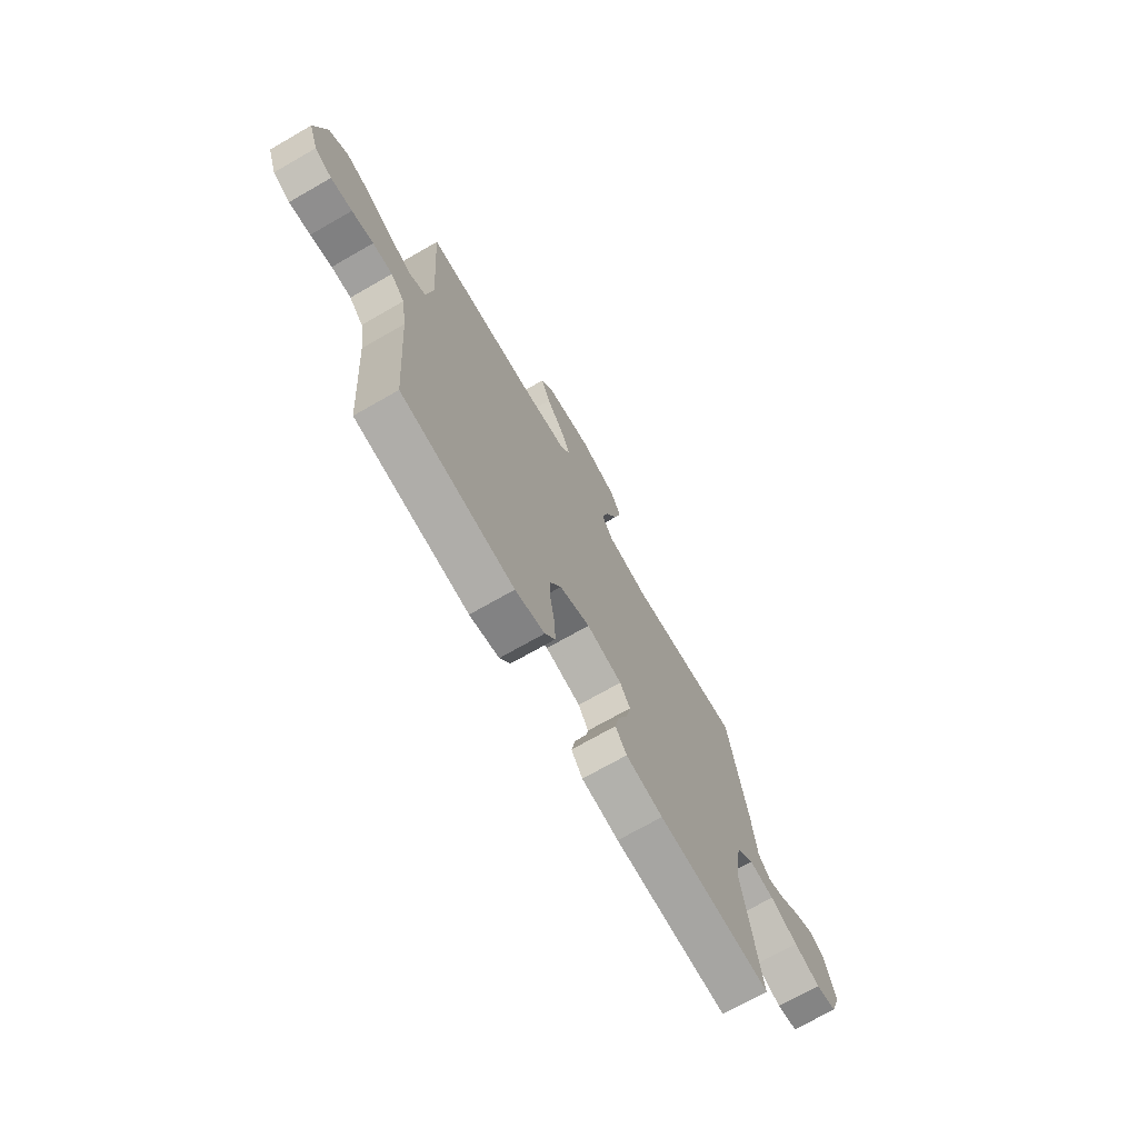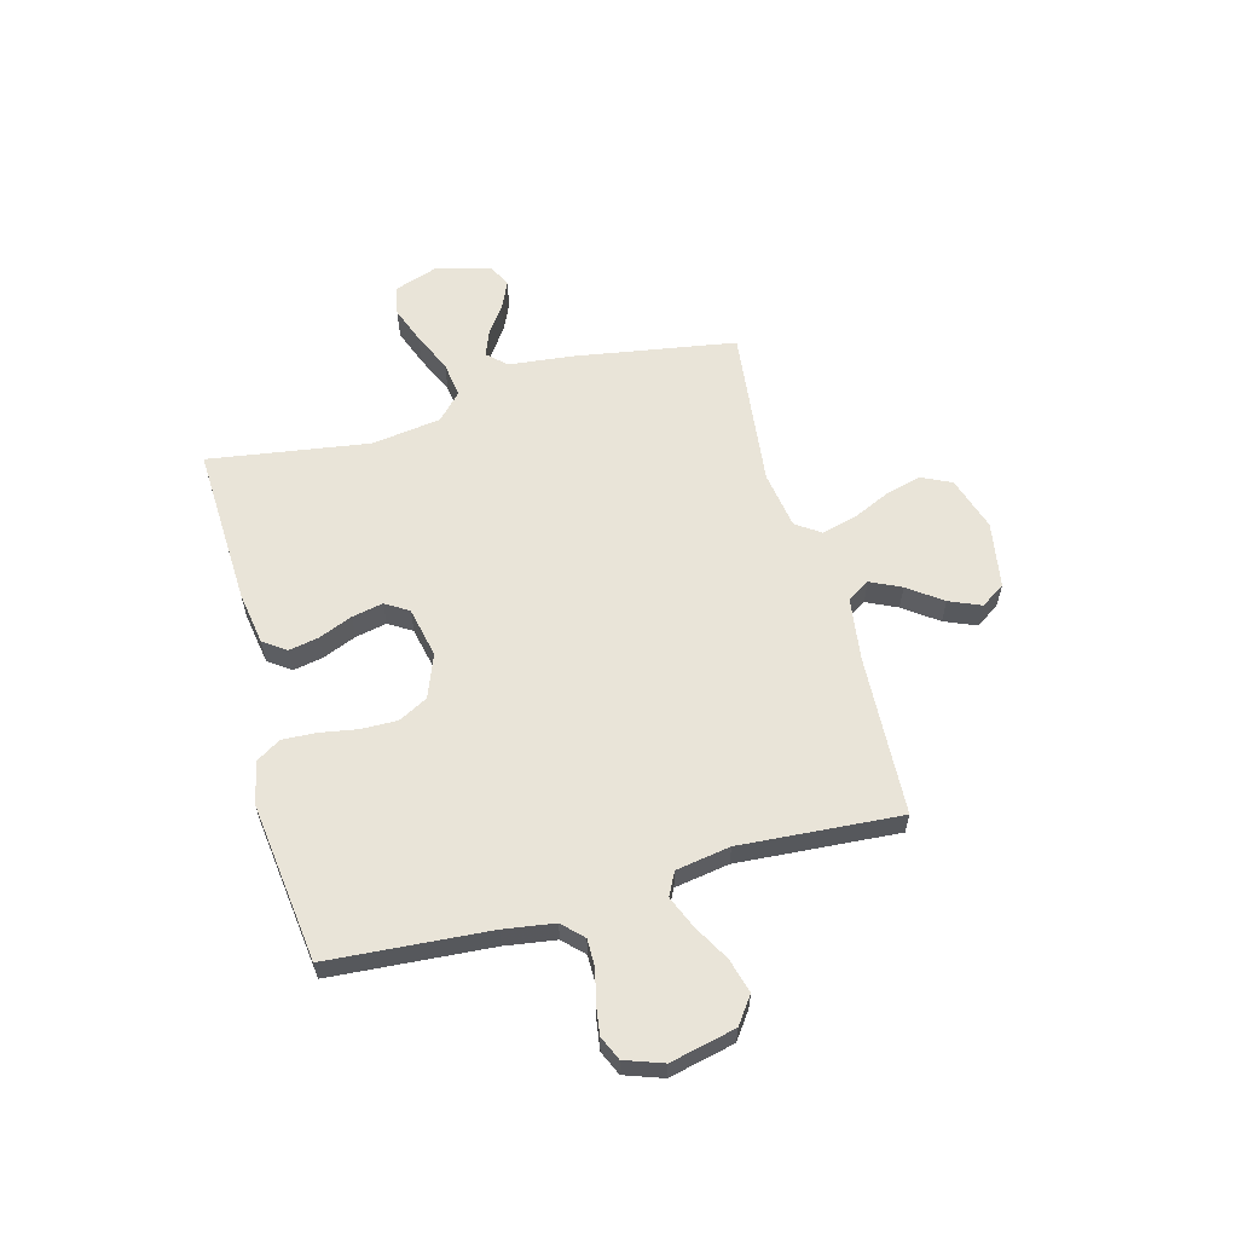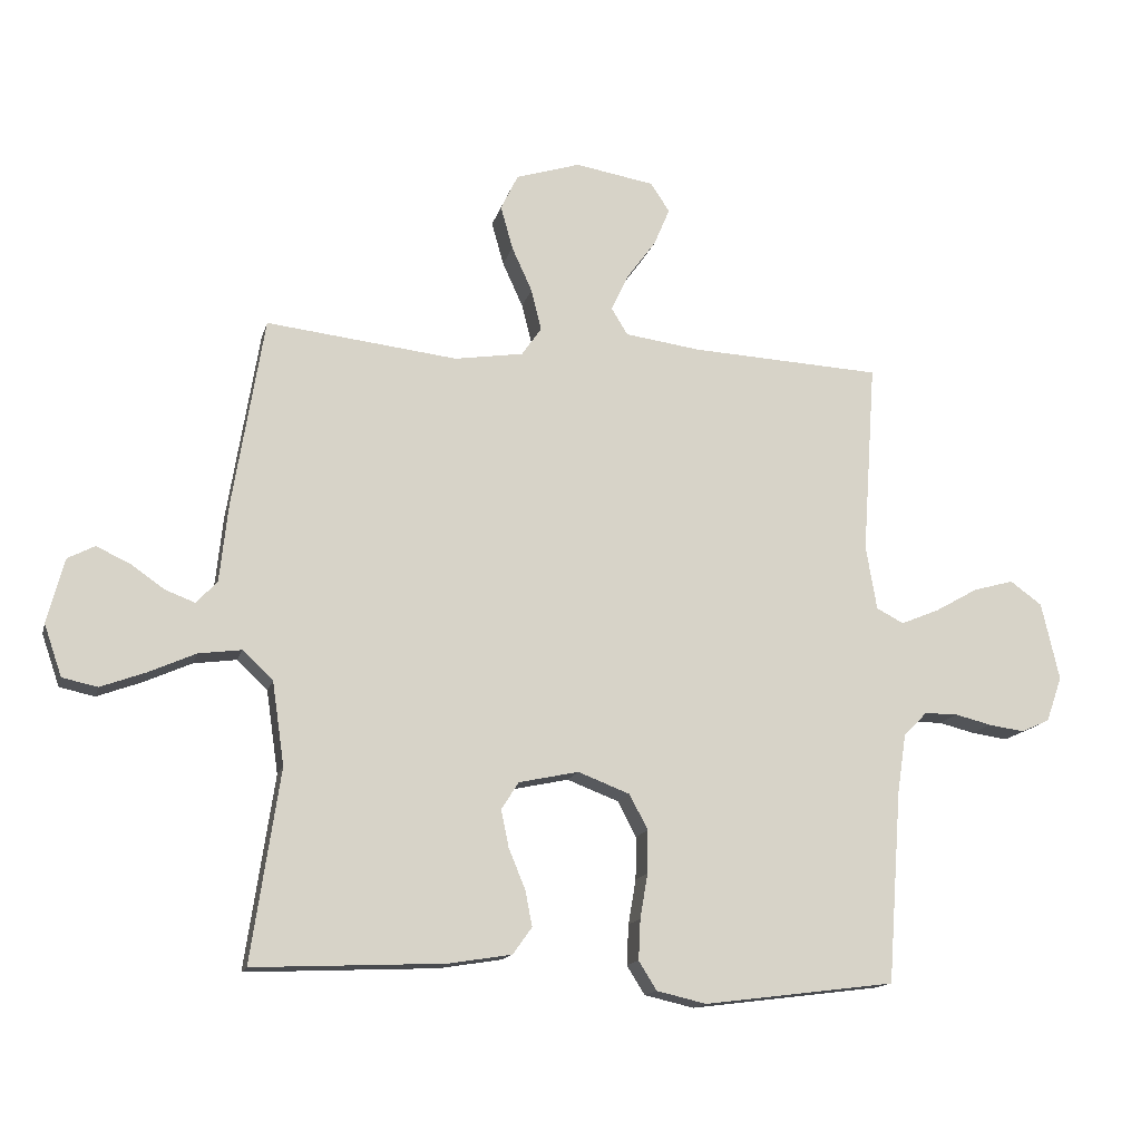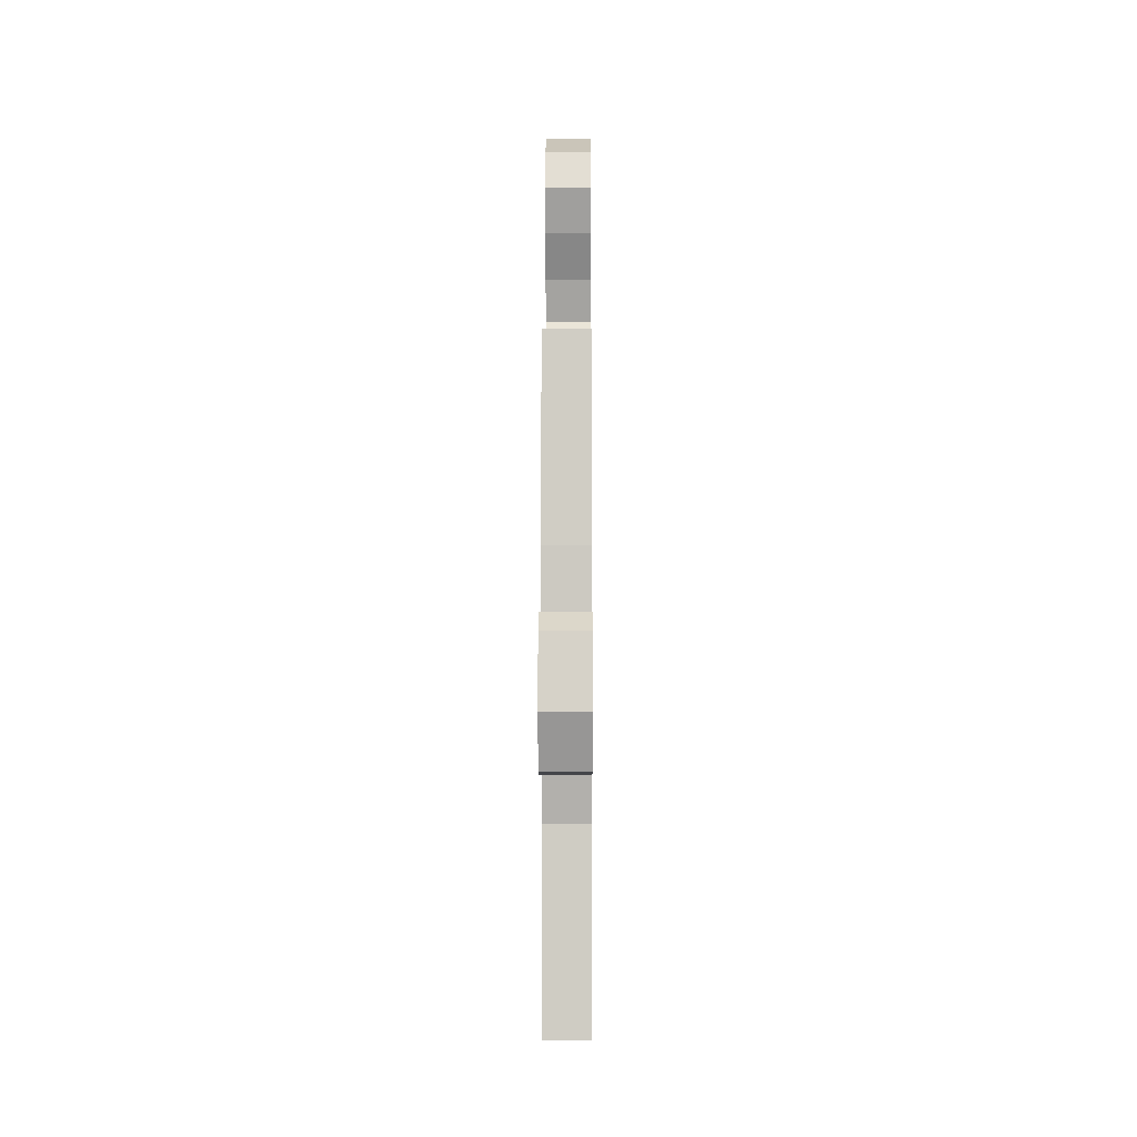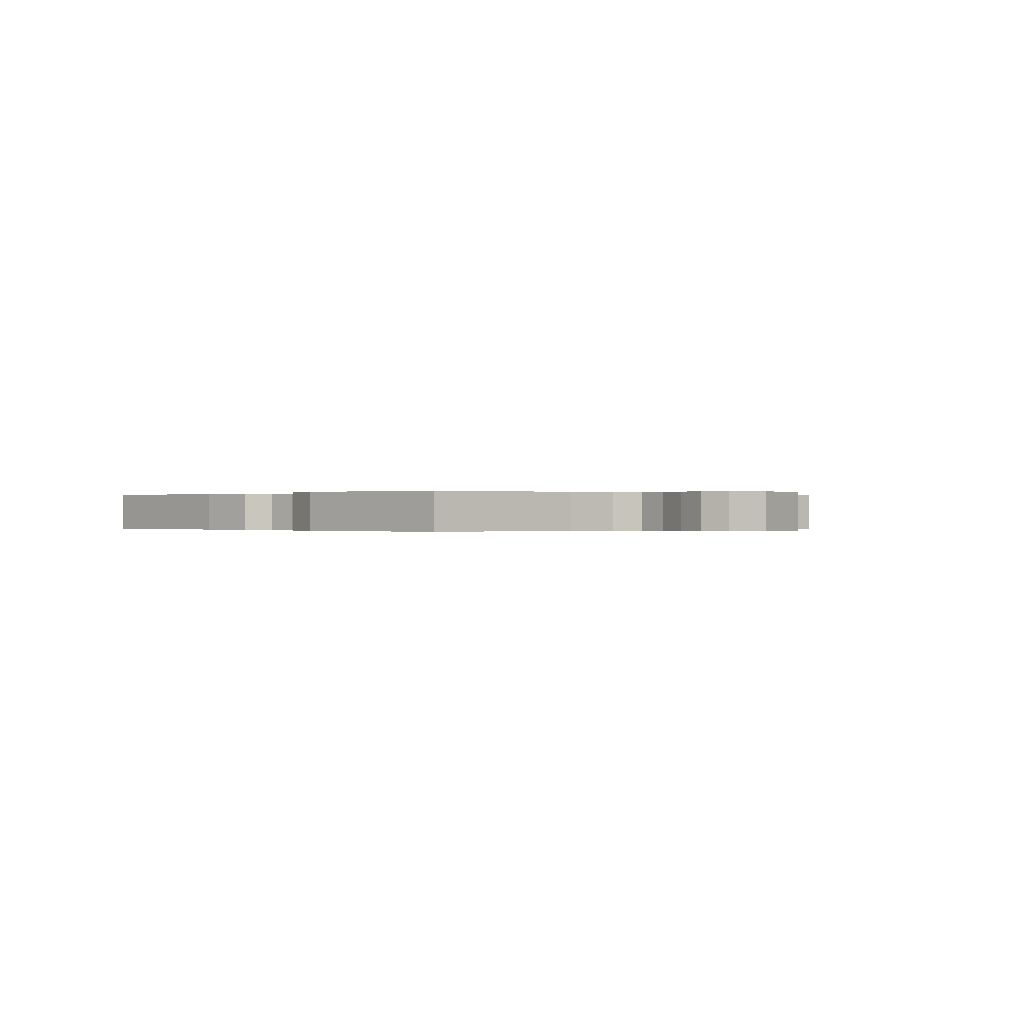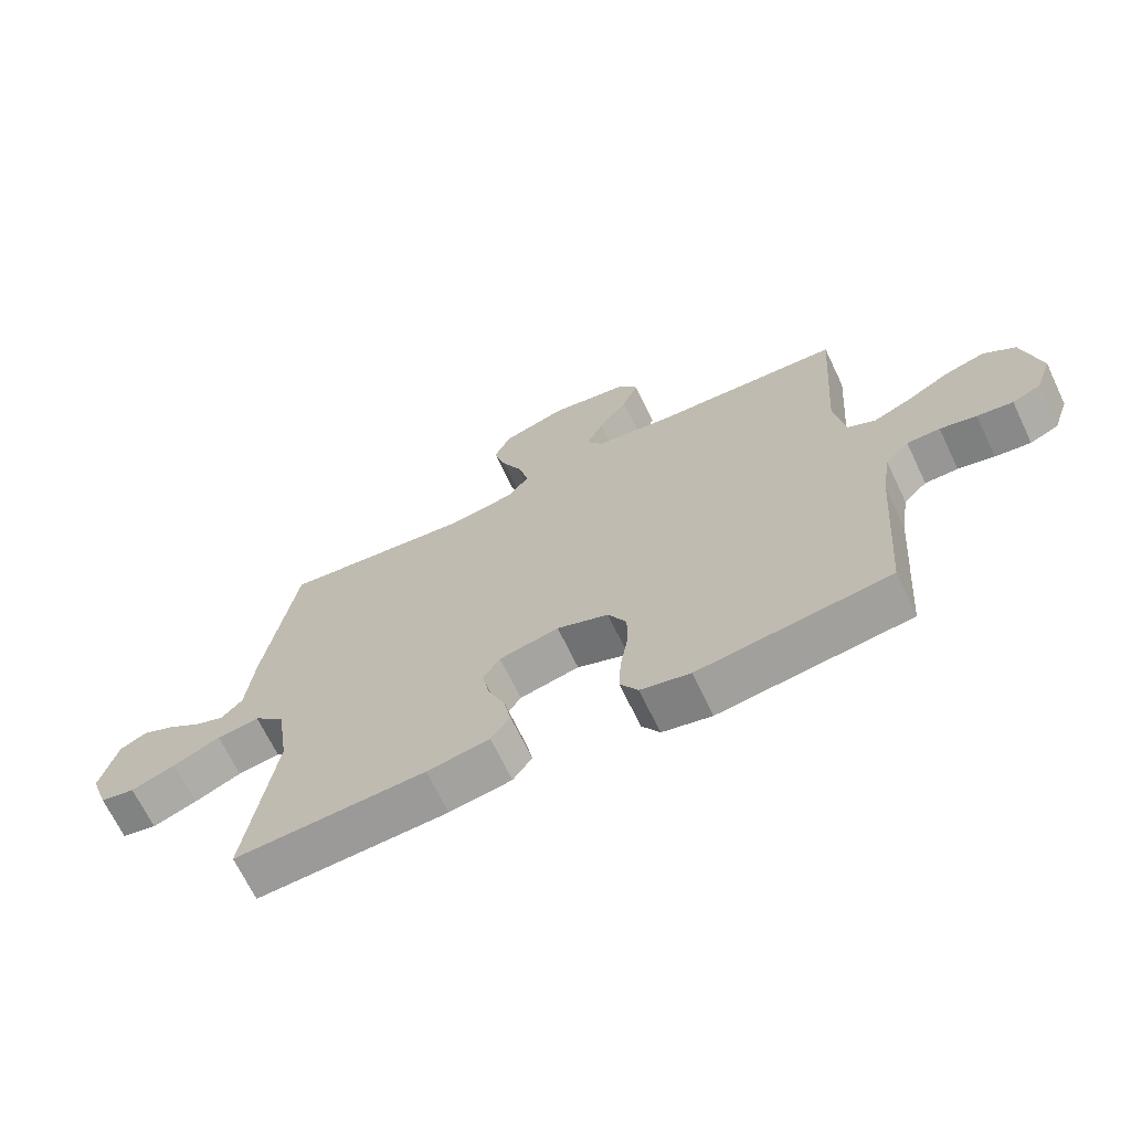
<metadata>
{"format":"obj","ext":"obj","renderer":"f3d","projection":"perspective","resolution":1024,"background":"white","views":[{"elev":-71.8,"azim":-60.2,"up":"+Z"},{"elev":59.8,"azim":-105.1,"up":"+Y"},{"elev":-14.7,"azim":166.3,"up":"+Z"},{"elev":3.0,"azim":90.3,"up":"+Z"},{"elev":-0.1,"azim":-132.5,"up":"+Y"},{"elev":-68.0,"azim":-154.5,"up":"+Z"}]}
</metadata>
<code>
v -0.5 0.07 -0.5
v -0.522 0.07 -0.2
v -0.536 0.07 -0.106
v -0.573 0.07 -0.069
v -0.625 0.07 -0.069
v -0.682 0.07 -0.083
v -0.738 0.07 -0.091
v -0.783 0.07 -0.071
v -0.808 0.07 0
v -0.78 0.07 0.122
v -0.73 0.07 0.158
v -0.666 0.07 0.14
v -0.599 0.07 0.102
v -0.539 0.07 0.077
v -0.496 0.07 0.099
v -0.479 0.07 0.2
v -0.5 0.07 0.5
v -0.2 0.07 0.515
v -0.082 0.07 0.531
v -0.056 0.07 0.573
v -0.083 0.07 0.63
v -0.129 0.07 0.693
v -0.154 0.07 0.752
v -0.124 0.07 0.797
v 0 0.07 0.818
v 0.101 0.07 0.786
v 0.128 0.07 0.73
v 0.109 0.07 0.662
v 0.077 0.07 0.592
v 0.061 0.07 0.528
v 0.092 0.07 0.483
v 0.2 0.07 0.466
v 0.5 0.07 0.5
v 0.549 0.07 0.2
v 0.562 0.07 0.079
v 0.595 0.07 0.044
v 0.642 0.07 0.062
v 0.695 0.07 0.099
v 0.747 0.07 0.123
v 0.789 0.07 0.101
v 0.816 0.07 0
v 0.788 0.07 -0.081
v 0.733 0.07 -0.093
v 0.663 0.07 -0.067
v 0.589 0.07 -0.034
v 0.522 0.07 -0.025
v 0.474 0.07 -0.07
v 0.455 0.07 -0.2
v 0.5 0.07 -0.5
v 0.2 0.07 -0.487
v 0.102 0.07 -0.471
v 0.072 0.07 -0.429
v 0.083 0.07 -0.373
v 0.109 0.07 -0.31
v 0.121 0.07 -0.252
v 0.094 0.07 -0.209
v 0 0.07 -0.189
v -0.081 0.07 -0.22
v -0.11 0.07 -0.275
v -0.109 0.07 -0.342
v -0.097 0.07 -0.412
v -0.094 0.07 -0.475
v -0.122 0.07 -0.52
v -0.2 0.07 -0.538
v -0.5 0 -0.5
v -0.522 0 -0.2
v -0.536 0 -0.106
v -0.573 0 -0.069
v -0.625 0 -0.069
v -0.682 0 -0.083
v -0.738 0 -0.091
v -0.783 0 -0.071
v -0.808 0 0
v -0.78 0 0.122
v -0.73 0 0.158
v -0.666 0 0.14
v -0.599 0 0.102
v -0.539 0 0.077
v -0.496 0 0.099
v -0.479 0 0.2
v -0.5 0 0.5
v -0.2 0 0.515
v -0.082 0 0.531
v -0.056 0 0.573
v -0.083 0 0.63
v -0.129 0 0.693
v -0.154 0 0.752
v -0.124 0 0.797
v 0 0 0.818
v 0.101 0 0.786
v 0.128 0 0.73
v 0.109 0 0.662
v 0.077 0 0.592
v 0.061 0 0.528
v 0.092 0 0.483
v 0.2 0 0.466
v 0.5 0 0.5
v 0.549 0 0.2
v 0.562 0 0.079
v 0.595 0 0.044
v 0.642 0 0.062
v 0.695 0 0.099
v 0.747 0 0.123
v 0.789 0 0.101
v 0.816 0 0
v 0.788 0 -0.081
v 0.733 0 -0.093
v 0.663 0 -0.067
v 0.589 0 -0.034
v 0.522 0 -0.025
v 0.474 0 -0.07
v 0.455 0 -0.2
v 0.5 0 -0.5
v 0.2 0 -0.487
v 0.102 0 -0.471
v 0.072 0 -0.429
v 0.083 0 -0.373
v 0.109 0 -0.31
v 0.121 0 -0.252
v 0.094 0 -0.209
v 0 0 -0.189
v -0.081 0 -0.22
v -0.11 0 -0.275
v -0.109 0 -0.342
v -0.097 0 -0.412
v -0.094 0 -0.475
v -0.122 0 -0.52
v -0.2 0 -0.538
f 64 1 2
f 63 64 2
f 62 63 2
f 61 62 2
f 60 61 2
f 59 60 2 3
f 58 59 3 4
f 57 58 4
f 52 53 54
f 51 52 54
f 50 51 54
f 49 50 54
f 48 49 54
f 47 48 54 55
f 46 47 55 56
f 43 44 45
f 42 43 45
f 41 42 45
f 40 41 45
f 39 40 45
f 38 39 45
f 37 38 45
f 36 37 45 46
f 46 56 57
f 36 46 57
f 35 36 57
f 35 57 4
f 34 35 4
f 33 34 4
f 32 33 4
f 27 28 29
f 26 27 29
f 25 26 29
f 24 25 29
f 23 24 29
f 22 23 29
f 21 22 29
f 20 21 29 30
f 19 20 30 31
f 16 17 18
f 18 19 31
f 16 18 31
f 15 16 31
f 11 12 13
f 10 11 13
f 9 10 13
f 8 9 13
f 7 8 13
f 6 7 13
f 5 6 13
f 5 13 14
f 32 4 5
f 31 32 5
f 15 31 5
f 5 14 15
f 66 65 128
f 66 128 127
f 66 127 126
f 66 126 125
f 66 125 124
f 67 66 124 123
f 68 67 123 122
f 68 122 121
f 118 117 116
f 118 116 115
f 118 115 114
f 118 114 113
f 118 113 112
f 119 118 112 111
f 120 119 111 110
f 109 108 107
f 109 107 106
f 109 106 105
f 109 105 104
f 109 104 103
f 109 103 102
f 109 102 101
f 110 109 101 100
f 121 120 110
f 121 110 100
f 121 100 99
f 68 121 99
f 68 99 98
f 68 98 97
f 68 97 96
f 93 92 91
f 93 91 90
f 93 90 89
f 93 89 88
f 93 88 87
f 93 87 86
f 93 86 85
f 94 93 85 84
f 95 94 84 83
f 82 81 80
f 95 83 82
f 95 82 80
f 95 80 79
f 77 76 75
f 77 75 74
f 77 74 73
f 77 73 72
f 77 72 71
f 77 71 70
f 77 70 69
f 78 77 69
f 69 68 96
f 69 96 95
f 69 95 79
f 79 78 69
f 1 65 66 2
f 2 66 67 3
f 3 67 68 4
f 4 68 69 5
f 5 69 70 6
f 6 70 71 7
f 7 71 72 8
f 8 72 73 9
f 9 73 74 10
f 10 74 75 11
f 11 75 76 12
f 12 76 77 13
f 13 77 78 14
f 14 78 79 15
f 15 79 80 16
f 16 80 81 17
f 17 81 82 18
f 18 82 83 19
f 19 83 84 20
f 20 84 85 21
f 21 85 86 22
f 22 86 87 23
f 23 87 88 24
f 24 88 89 25
f 25 89 90 26
f 26 90 91 27
f 27 91 92 28
f 28 92 93 29
f 29 93 94 30
f 30 94 95 31
f 31 95 96 32
f 32 96 97 33
f 33 97 98 34
f 34 98 99 35
f 35 99 100 36
f 36 100 101 37
f 37 101 102 38
f 38 102 103 39
f 39 103 104 40
f 40 104 105 41
f 41 105 106 42
f 42 106 107 43
f 43 107 108 44
f 44 108 109 45
f 45 109 110 46
f 46 110 111 47
f 47 111 112 48
f 48 112 113 49
f 49 113 114 50
f 50 114 115 51
f 51 115 116 52
f 52 116 117 53
f 53 117 118 54
f 54 118 119 55
f 55 119 120 56
f 56 120 121 57
f 57 121 122 58
f 58 122 123 59
f 59 123 124 60
f 60 124 125 61
f 61 125 126 62
f 62 126 127 63
f 63 127 128 64
f 64 128 65 1

</code>
